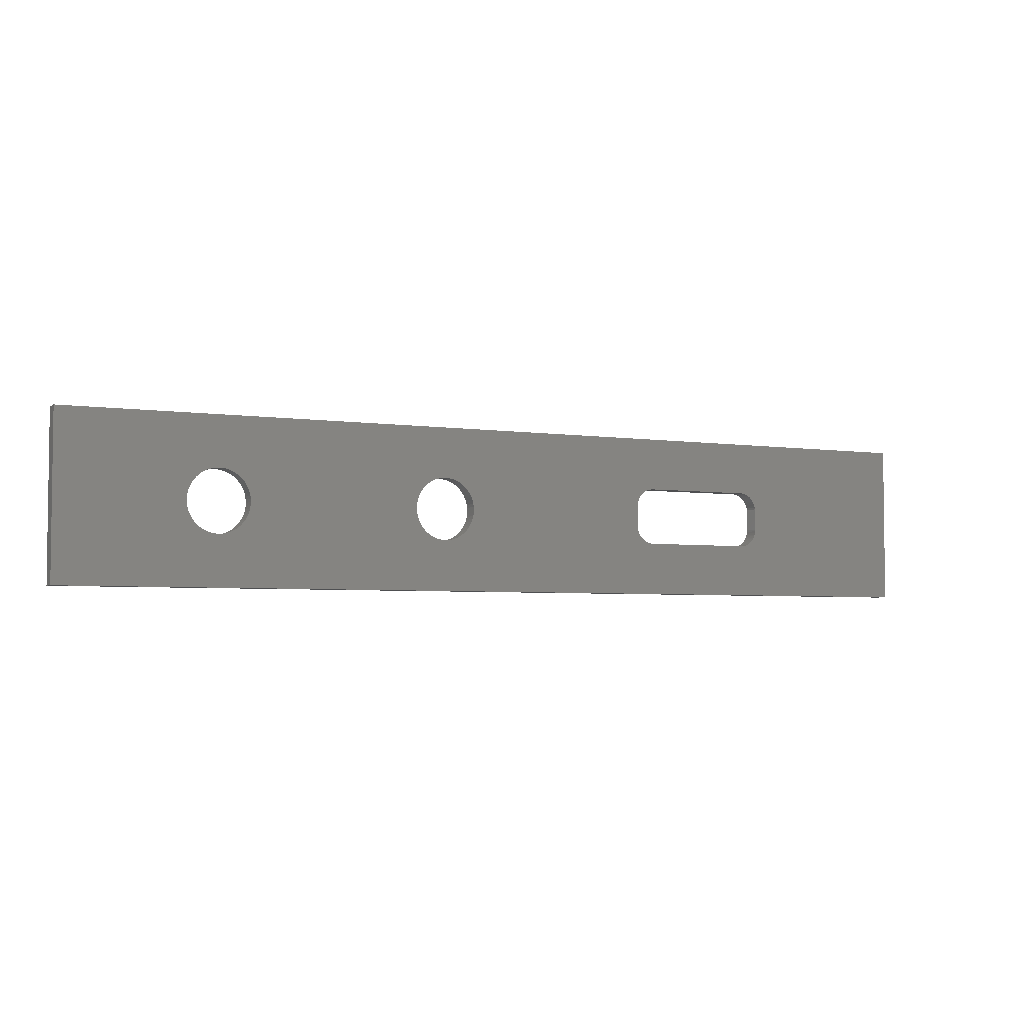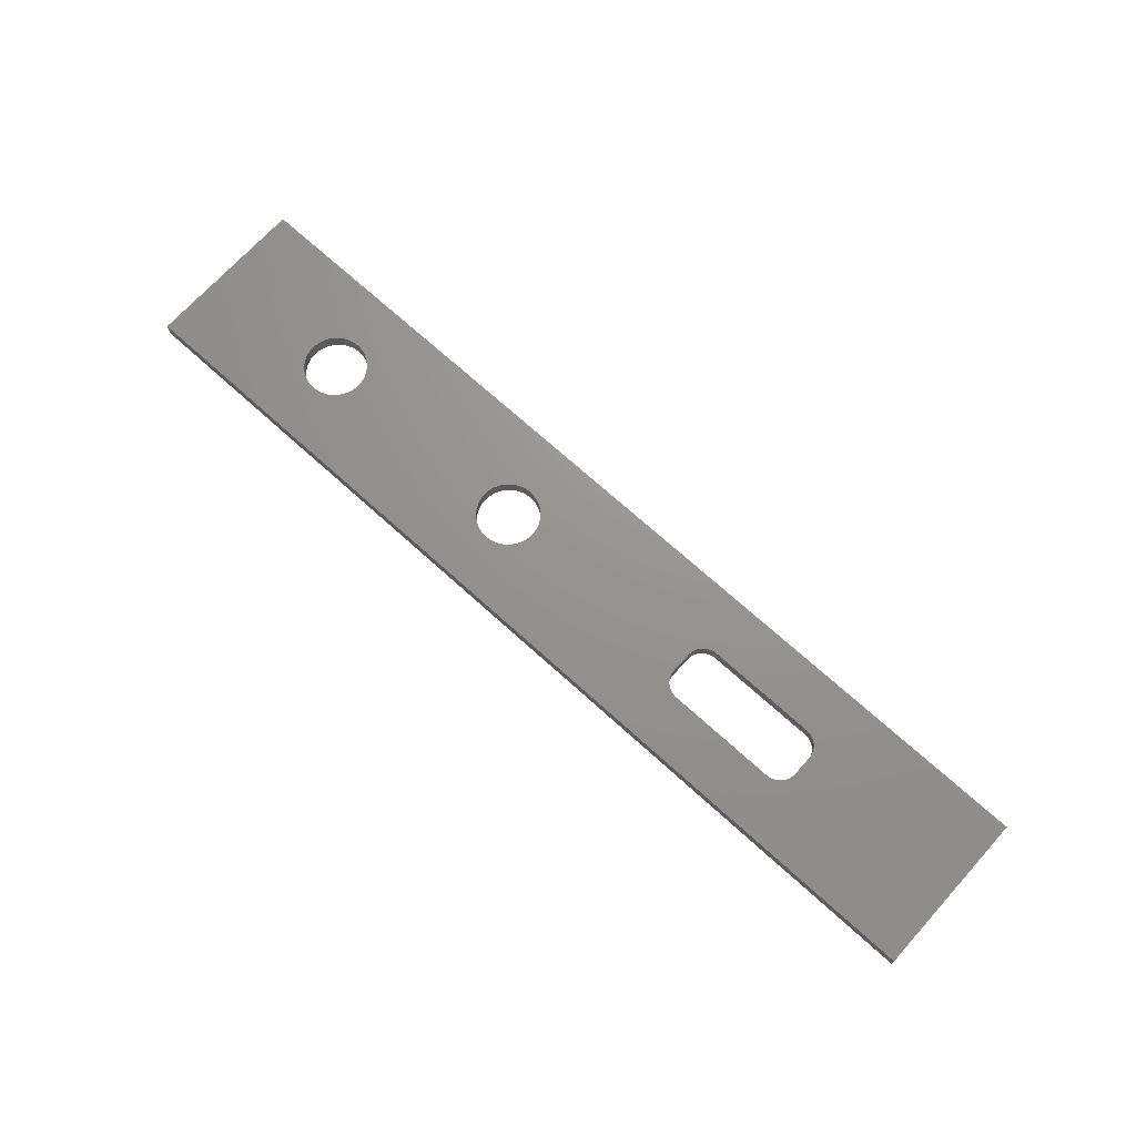
<metadata>
{"format":"stl","ext":"stl","renderer":"f3d","projection":"perspective","resolution":1024,"background":"white","views":[{"elev":-4.2,"azim":153.5,"up":"+Y"},{"elev":70.9,"azim":-137.8,"up":"+Z"}]}
</metadata>
<code>
# stl→obj: 400 verts, 808 faces
v -3 10.25 0
v 32 7 0
v 31.8 6.99 0
v 33.41 6.414 0
v 45.59 6.414 0
v 45.45 6.269 0
v 57 -0.25 0
v 32 3 0
v 32.2 3.01 0
v -3 -0.25 0
v 31.8 3.01 0
v 31.42 3.086 0
v 16.9 3.202 0
v 31.23 3.152 0
v 31.61 3.038 0
v 16.67 3.156 0
v 16.78 3.173 0
v 17.01 3.241 0
v 17.12 3.292 0
v 31.06 3.236 0
v 17.22 3.353 0
v 17.31 3.423 0
v 30.89 3.337 0
v 17.4 3.502 0
v 30.59 3.586 0
v 30.73 3.454 0
v 17.55 3.684 0
v 30.45 3.731 0
v 17.48 3.589 0
v 30.24 4.058 0
v 30.34 3.889 0
v 17.61 3.784 0
v 30.15 4.234 0
v 17.66 3.891 0
v 17.7 4.002 0
v 30.09 4.419 0
v 17.73 4.116 0
v 30.04 4.609 0
v 30 5 0
v 30.01 4.804 0
v 17.75 4.35 0
v 17.74 5.768 0
v 17.73 5.884 0
v 30.04 5.391 0
v 30.24 5.942 0
v 30.15 5.766 0
v 17.66 6.109 0
v 30.34 6.111 0
v 17.55 6.316 0
v 30.45 6.269 0
v 17.48 6.411 0
v 17.4 6.498 0
v 30.59 6.414 0
v 30.73 6.546 0
v 17.31 6.577 0
v 30.89 6.663 0
v 17.22 6.647 0
v 17.12 6.708 0
v 31.06 6.764 0
v 17.01 6.759 0
v 31.23 6.848 0
v 16.9 6.798 0
v 31.42 6.914 0
v 16.78 6.827 0
v 31.61 6.962 0
v 16.67 6.844 0
v 16.55 6.85 0
v 9.45 6.85 0
v 57 10.25 0
v 32.2 6.99 0
v 32.39 6.962 0
v 46.06 6.764 0
v 45.89 6.663 0
v 32.94 6.764 0
v 45.24 5.942 0
v 33.66 6.111 0
v 45.34 6.111 0
v 33.85 5.766 0
v 45.09 5.581 0
v 33.91 5.581 0
v 34 5 0
v 33.99 5.196 0
v 45 5 0
v 45.04 4.609 0
v 33.91 4.419 0
v 33.96 4.609 0
v 45.09 4.419 0
v 45.15 4.234 0
v 33.85 4.234 0
v 33.76 4.058 0
v 45.24 4.058 0
v 33.66 3.889 0
v 45.34 3.889 0
v 33.55 3.731 0
v 45.45 3.731 0
v 33.41 3.586 0
v 45.59 3.586 0
v 33.27 3.454 0
v 45.73 3.454 0
v 33.11 3.337 0
v 45.89 3.337 0
v 32.94 3.236 0
v 46.06 3.236 0
v 32.77 3.152 0
v 46.23 3.152 0
v 32.58 3.086 0
v 46.42 3.086 0
v 32.39 3.038 0
v 46.61 3.038 0
v 46.8 3.01 0
v 47 3 0
v 45.01 4.804 0
v 46.61 6.962 0
v 33.99 4.804 0
v 45.01 5.196 0
v 33.96 5.391 0
v 45.04 5.391 0
v 45.15 5.766 0
v 33.76 5.942 0
v 33.55 6.269 0
v 33.27 6.546 0
v 45.73 6.546 0
v 33.11 6.663 0
v 32.77 6.848 0
v 46.23 6.848 0
v 32.58 6.914 0
v 46.42 6.914 0
v 46.8 6.99 0
v 47 7 0
v 48.55 6.269 0
v 48.41 6.414 0
v 47.2 6.99 0
v 47.39 6.962 0
v 47.58 6.914 0
v 47.77 6.848 0
v 47.94 6.764 0
v 48.11 6.663 0
v 48.27 6.546 0
v 48.66 6.111 0
v 48.76 5.942 0
v 48.85 5.766 0
v 48.91 5.581 0
v 48.96 5.391 0
v 48.99 5.196 0
v 49 5 0
v 48.99 4.804 0
v 48.96 4.609 0
v 48.91 4.419 0
v 48.85 4.234 0
v 48.76 4.058 0
v 48.66 3.889 0
v 48.55 3.731 0
v 48.41 3.586 0
v 48.27 3.454 0
v 48.11 3.337 0
v 47.94 3.236 0
v 47.77 3.152 0
v 47.58 3.086 0
v 47.39 3.038 0
v 47.2 3.01 0
v 16.55 3.15 0
v 9.45 3.15 0
v 9.332 3.156 0
v 9.216 3.173 0
v 9.102 3.202 0
v 8.991 3.241 0
v 8.783 3.353 0
v 8.885 3.292 0
v 8.688 3.423 0
v 8.602 3.502 0
v 8.522 3.589 0
v 8.452 3.684 0
v 8.392 3.784 0
v 8.342 3.891 0
v 8.302 4.002 0
v 8.273 4.116 0
v 8.256 4.232 0
v 8.25 4.35 0
v 8.25 5.65 0
v 8.256 5.768 0
v 8.273 5.884 0
v 8.302 5.998 0
v 8.342 6.109 0
v 8.392 6.216 0
v 8.452 6.316 0
v 8.522 6.411 0
v 8.602 6.498 0
v 8.688 6.577 0
v 8.783 6.647 0
v 8.885 6.708 0
v 8.991 6.759 0
v 9.102 6.798 0
v 9.216 6.827 0
v 9.332 6.844 0
v 17.61 6.216 0
v 17.7 5.998 0
v 30.09 5.581 0
v 30.01 5.196 0
v 17.75 5.65 0
v 17.74 4.232 0
v 31.8 6.99 1
v 32 7 1
v -3 10.25 1
v 45.45 6.269 1
v 45.59 6.414 1
v 33.41 6.414 1
v 32.2 3.01 1
v 32 3 1
v 57 -0.25 1
v -3 -0.25 1
v 31.8 3.01 1
v 31.23 3.152 1
v 16.9 3.202 1
v 31.42 3.086 1
v 16.78 3.173 1
v 16.67 3.156 1
v 31.61 3.038 1
v 31.06 3.236 1
v 17.12 3.292 1
v 17.01 3.241 1
v 30.89 3.337 1
v 17.31 3.423 1
v 17.22 3.353 1
v 30.73 3.454 1
v 30.59 3.586 1
v 17.4 3.502 1
v 17.48 3.589 1
v 30.45 3.731 1
v 17.55 3.684 1
v 17.61 3.784 1
v 30.34 3.889 1
v 30.24 4.058 1
v 17.7 4.002 1
v 17.66 3.891 1
v 30.15 4.234 1
v 30.09 4.419 1
v 17.73 4.116 1
v 30.04 4.609 1
v 17.75 4.35 1
v 30.01 4.804 1
v 30 5 1
v 30.04 5.391 1
v 17.73 5.884 1
v 17.74 5.768 1
v 17.66 6.109 1
v 30.15 5.766 1
v 30.24 5.942 1
v 30.45 6.269 1
v 17.55 6.316 1
v 30.34 6.111 1
v 30.59 6.414 1
v 17.4 6.498 1
v 17.48 6.411 1
v 30.73 6.546 1
v 17.31 6.577 1
v 30.89 6.663 1
v 17.22 6.647 1
v 17.12 6.708 1
v 31.06 6.764 1
v 31.23 6.848 1
v 17.01 6.759 1
v 16.9 6.798 1
v 31.42 6.914 1
v 16.78 6.827 1
v 31.61 6.962 1
v 16.67 6.844 1
v 9.45 6.85 1
v 16.55 6.85 1
v 57 10.25 1
v 32.2 6.99 1
v 32.39 6.962 1
v 32.94 6.764 1
v 45.89 6.663 1
v 46.06 6.764 1
v 45.34 6.111 1
v 33.66 6.111 1
v 45.24 5.942 1
v 33.91 5.581 1
v 45.09 5.581 1
v 33.85 5.766 1
v 45 5 1
v 33.99 5.196 1
v 34 5 1
v 33.96 4.609 1
v 33.91 4.419 1
v 45.04 4.609 1
v 45.09 4.419 1
v 33.85 4.234 1
v 45.15 4.234 1
v 33.76 4.058 1
v 45.24 4.058 1
v 33.66 3.889 1
v 45.34 3.889 1
v 33.55 3.731 1
v 45.45 3.731 1
v 33.41 3.586 1
v 33.27 3.454 1
v 45.59 3.586 1
v 45.73 3.454 1
v 33.11 3.337 1
v 45.89 3.337 1
v 32.94 3.236 1
v 46.06 3.236 1
v 32.77 3.152 1
v 32.58 3.086 1
v 46.23 3.152 1
v 46.42 3.086 1
v 32.39 3.038 1
v 46.61 3.038 1
v 46.8 3.01 1
v 47 3 1
v 45.01 4.804 1
v 46.61 6.962 1
v 33.99 4.804 1
v 45.01 5.196 1
v 33.96 5.391 1
v 45.04 5.391 1
v 45.15 5.766 1
v 33.76 5.942 1
v 33.55 6.269 1
v 33.27 6.546 1
v 45.73 6.546 1
v 33.11 6.663 1
v 32.77 6.848 1
v 46.23 6.848 1
v 32.58 6.914 1
v 46.42 6.914 1
v 46.8 6.99 1
v 47 7 1
v 48.41 6.414 1
v 48.55 6.269 1
v 47.2 6.99 1
v 47.39 6.962 1
v 47.58 6.914 1
v 47.77 6.848 1
v 47.94 6.764 1
v 48.11 6.663 1
v 48.27 6.546 1
v 48.66 6.111 1
v 48.76 5.942 1
v 48.85 5.766 1
v 48.91 5.581 1
v 48.96 5.391 1
v 48.99 5.196 1
v 49 5 1
v 48.99 4.804 1
v 48.96 4.609 1
v 48.91 4.419 1
v 48.85 4.234 1
v 48.76 4.058 1
v 48.66 3.889 1
v 48.55 3.731 1
v 48.41 3.586 1
v 48.27 3.454 1
v 48.11 3.337 1
v 47.94 3.236 1
v 47.77 3.152 1
v 47.58 3.086 1
v 47.39 3.038 1
v 47.2 3.01 1
v 16.55 3.15 1
v 9.45 3.15 1
v 9.332 3.156 1
v 9.216 3.173 1
v 9.102 3.202 1
v 8.991 3.241 1
v 8.885 3.292 1
v 8.783 3.353 1
v 8.688 3.423 1
v 8.602 3.502 1
v 8.522 3.589 1
v 8.452 3.684 1
v 8.392 3.784 1
v 8.342 3.891 1
v 8.302 4.002 1
v 8.273 4.116 1
v 8.256 4.232 1
v 8.25 4.35 1
v 8.25 5.65 1
v 8.256 5.768 1
v 8.273 5.884 1
v 8.302 5.998 1
v 8.342 6.109 1
v 8.392 6.216 1
v 8.452 6.316 1
v 8.522 6.411 1
v 8.602 6.498 1
v 8.688 6.577 1
v 8.783 6.647 1
v 8.885 6.708 1
v 8.991 6.759 1
v 9.102 6.798 1
v 9.216 6.827 1
v 9.332 6.844 1
v 17.61 6.216 1
v 17.7 5.998 1
v 30.09 5.581 1
v 30.01 5.196 1
v 17.75 5.65 1
v 17.74 4.232 1
f 1 2 3
f 4 5 6
f 7 8 9
f 8 7 10
f 11 8 10
f 12 13 14
f 15 16 17
f 18 19 20
f 21 22 23
f 24 25 26
f 27 28 29
f 30 31 32
f 33 34 35
f 36 33 35
f 37 36 35
f 37 38 36
f 39 40 41
f 42 43 44
f 45 46 47
f 48 49 50
f 51 52 53
f 53 52 54
f 54 52 55
f 56 54 55
f 57 56 55
f 57 58 56
f 56 58 59
f 59 60 61
f 61 60 62
f 63 61 62
f 64 63 62
f 64 65 63
f 64 66 65
f 66 1 3
f 1 67 68
f 1 66 67
f 69 2 1
f 69 70 2
f 69 71 70
f 72 73 74
f 75 76 77
f 78 79 80
f 81 82 83
f 84 85 86
f 84 87 85
f 87 88 89
f 89 88 90
f 90 88 91
f 92 90 91
f 93 92 91
f 93 94 92
f 93 95 94
f 94 95 96
f 96 97 98
f 98 97 99
f 100 98 99
f 101 100 99
f 101 102 100
f 101 103 102
f 102 103 104
f 104 105 106
f 106 105 107
f 108 106 107
f 109 108 107
f 109 7 108
f 109 110 7
f 7 110 111
f 7 9 108
f 112 84 86
f 103 105 104
f 71 69 113
f 95 97 96
f 87 89 85
f 114 112 86
f 114 83 112
f 114 81 83
f 83 82 115
f 115 82 116
f 117 115 116
f 80 117 116
f 80 79 117
f 78 118 79
f 78 119 118
f 118 119 75
f 75 119 76
f 77 76 120
f 6 77 120
f 4 6 120
f 121 5 4
f 121 122 5
f 121 123 122
f 122 123 73
f 73 123 74
f 72 74 124
f 125 72 124
f 126 125 124
f 126 127 125
f 126 71 127
f 127 71 113
f 113 69 128
f 128 69 129
f 69 130 131
f 132 129 69
f 133 132 69
f 134 133 69
f 135 134 69
f 136 135 69
f 137 136 69
f 131 138 69
f 138 137 69
f 69 139 130
f 69 140 139
f 69 141 140
f 69 142 141
f 69 143 142
f 69 144 143
f 69 145 144
f 69 7 145
f 145 7 146
f 146 7 147
f 147 7 148
f 148 7 149
f 149 7 150
f 150 7 151
f 151 7 152
f 152 7 153
f 153 7 154
f 154 7 155
f 155 7 156
f 156 7 157
f 157 7 158
f 158 7 159
f 159 7 160
f 160 7 111
f 10 161 16
f 16 11 10
f 162 161 10
f 163 162 10
f 164 163 10
f 165 164 10
f 166 165 10
f 167 168 10
f 168 166 10
f 169 167 10
f 170 169 10
f 171 170 10
f 172 171 10
f 173 172 10
f 174 173 10
f 175 174 10
f 176 175 10
f 177 176 10
f 178 177 10
f 1 178 10
f 1 179 178
f 1 180 179
f 1 181 180
f 1 182 181
f 1 183 182
f 1 184 183
f 1 185 184
f 1 186 185
f 1 187 186
f 1 188 187
f 1 189 188
f 1 190 189
f 1 191 190
f 1 192 191
f 1 193 192
f 1 194 193
f 1 68 194
f 66 3 65
f 58 60 59
f 51 53 50
f 49 51 50
f 195 49 48
f 45 195 48
f 45 47 195
f 46 196 47
f 46 197 196
f 196 197 43
f 43 197 44
f 42 44 198
f 199 42 198
f 39 199 198
f 39 41 199
f 40 200 41
f 40 38 200
f 200 38 37
f 30 34 33
f 30 32 34
f 31 27 32
f 31 28 27
f 28 25 29
f 29 25 24
f 24 26 22
f 22 26 23
f 21 23 19
f 19 23 20
f 18 20 14
f 13 18 14
f 17 13 12
f 15 17 12
f 11 16 15
f 201 202 203
f 204 205 206
f 207 208 209
f 210 209 208
f 210 208 211
f 212 213 214
f 215 216 217
f 218 219 220
f 221 222 223
f 224 225 226
f 227 228 229
f 230 231 232
f 233 234 235
f 233 235 236
f 233 236 237
f 236 238 237
f 239 240 241
f 242 243 244
f 245 246 247
f 248 249 250
f 251 252 253
f 254 252 251
f 255 252 254
f 255 254 256
f 255 256 257
f 256 258 257
f 259 258 256
f 260 261 259
f 262 261 260
f 262 260 263
f 262 263 264
f 263 265 264
f 265 266 264
f 201 203 266
f 267 268 203
f 268 266 203
f 203 202 269
f 202 270 269
f 270 271 269
f 272 273 274
f 275 276 277
f 278 279 280
f 281 282 283
f 284 285 286
f 285 287 286
f 288 289 287
f 290 289 288
f 291 289 290
f 291 290 292
f 291 292 293
f 292 294 293
f 294 295 293
f 296 295 294
f 297 298 296
f 299 298 297
f 299 297 300
f 299 300 301
f 300 302 301
f 302 303 301
f 304 303 302
f 305 306 304
f 307 306 305
f 307 305 308
f 307 308 309
f 308 209 309
f 209 310 309
f 311 310 209
f 308 207 209
f 284 286 312
f 304 306 303
f 313 269 271
f 296 298 295
f 285 288 287
f 284 312 314
f 312 281 314
f 281 283 314
f 315 282 281
f 316 282 315
f 316 315 317
f 316 317 278
f 317 279 278
f 279 318 280
f 318 319 280
f 277 319 318
f 276 319 277
f 320 276 275
f 320 275 204
f 320 204 206
f 206 205 321
f 205 322 321
f 322 323 321
f 273 323 322
f 272 323 273
f 324 272 274
f 324 274 325
f 324 325 326
f 325 327 326
f 327 271 326
f 313 271 327
f 328 269 313
f 329 269 328
f 330 331 269
f 269 329 332
f 269 332 333
f 269 333 334
f 269 334 335
f 269 335 336
f 269 336 337
f 269 338 330
f 269 337 338
f 331 339 269
f 339 340 269
f 340 341 269
f 341 342 269
f 342 343 269
f 343 344 269
f 344 345 269
f 345 209 269
f 346 209 345
f 347 209 346
f 348 209 347
f 349 209 348
f 350 209 349
f 351 209 350
f 352 209 351
f 353 209 352
f 354 209 353
f 355 209 354
f 356 209 355
f 357 209 356
f 358 209 357
f 359 209 358
f 360 209 359
f 311 209 360
f 216 361 210
f 210 211 216
f 210 361 362
f 210 362 363
f 210 363 364
f 210 364 365
f 210 365 366
f 210 367 368
f 210 366 367
f 210 368 369
f 210 369 370
f 210 370 371
f 210 371 372
f 210 372 373
f 210 373 374
f 210 374 375
f 210 375 376
f 210 376 377
f 210 377 378
f 210 378 203
f 378 379 203
f 379 380 203
f 380 381 203
f 381 382 203
f 382 383 203
f 383 384 203
f 384 385 203
f 385 386 203
f 386 387 203
f 387 388 203
f 388 389 203
f 389 390 203
f 390 391 203
f 391 392 203
f 392 393 203
f 393 394 203
f 394 267 203
f 265 201 266
f 259 261 258
f 248 251 253
f 248 253 249
f 250 249 395
f 250 395 247
f 395 245 247
f 245 396 246
f 396 397 246
f 243 397 396
f 242 397 243
f 398 242 244
f 398 244 399
f 398 399 241
f 399 239 241
f 239 400 240
f 400 238 240
f 237 238 400
f 235 234 232
f 234 230 232
f 230 229 231
f 229 228 231
f 227 225 228
f 226 225 227
f 222 224 226
f 221 224 222
f 219 221 223
f 218 221 219
f 212 218 220
f 212 220 213
f 214 213 215
f 214 215 217
f 217 216 211
f 1 269 69
f 1 203 269
f 10 203 1
f 10 210 203
f 7 210 10
f 7 209 210
f 69 209 7
f 69 269 209
f 15 217 11
f 211 11 217
f 12 214 15
f 217 15 214
f 14 212 12
f 214 12 212
f 20 218 14
f 212 14 218
f 23 221 20
f 218 20 221
f 26 224 23
f 221 23 224
f 25 225 26
f 224 26 225
f 28 228 25
f 225 25 228
f 31 231 28
f 228 28 231
f 30 232 31
f 231 31 232
f 33 235 30
f 232 30 235
f 36 236 33
f 235 33 236
f 38 238 36
f 236 36 238
f 40 240 38
f 238 38 240
f 39 241 40
f 240 40 241
f 198 398 39
f 241 39 398
f 44 242 198
f 398 198 242
f 197 397 44
f 242 44 397
f 46 246 197
f 397 197 246
f 45 247 46
f 246 46 247
f 48 250 45
f 247 45 250
f 50 248 48
f 250 48 248
f 53 251 50
f 248 50 251
f 54 254 53
f 251 53 254
f 56 256 54
f 254 54 256
f 59 259 56
f 256 56 259
f 61 260 59
f 259 59 260
f 63 263 61
f 260 61 263
f 65 265 63
f 263 63 265
f 3 201 65
f 265 65 201
f 2 202 3
f 201 3 202
f 70 270 2
f 202 2 270
f 71 271 70
f 270 70 271
f 126 326 71
f 271 71 326
f 124 324 126
f 326 126 324
f 74 272 124
f 324 124 272
f 123 323 74
f 272 74 323
f 121 321 123
f 323 123 321
f 4 206 121
f 321 121 206
f 120 320 4
f 206 4 320
f 76 276 120
f 320 120 276
f 119 319 76
f 276 76 319
f 78 280 119
f 319 119 280
f 80 278 78
f 280 78 278
f 116 316 80
f 278 80 316
f 82 282 116
f 316 116 282
f 81 283 82
f 282 82 283
f 114 314 81
f 283 81 314
f 86 284 114
f 314 114 284
f 85 285 86
f 284 86 285
f 89 288 85
f 285 85 288
f 90 290 89
f 288 89 290
f 92 292 90
f 290 90 292
f 94 294 92
f 292 92 294
f 96 296 94
f 294 94 296
f 98 297 96
f 296 96 297
f 100 300 98
f 297 98 300
f 102 302 100
f 300 100 302
f 104 304 102
f 302 102 304
f 106 305 104
f 304 104 305
f 108 308 106
f 305 106 308
f 9 207 108
f 308 108 207
f 8 208 9
f 207 9 208
f 11 211 8
f 208 8 211
f 109 309 110
f 310 110 309
f 107 307 109
f 309 109 307
f 105 306 107
f 307 107 306
f 103 303 105
f 306 105 303
f 101 301 103
f 303 103 301
f 99 299 101
f 301 101 299
f 97 298 99
f 299 99 298
f 95 295 97
f 298 97 295
f 93 293 95
f 295 95 293
f 91 291 93
f 293 93 291
f 88 289 91
f 291 91 289
f 87 287 88
f 289 88 287
f 84 286 87
f 287 87 286
f 112 312 84
f 286 84 312
f 83 281 112
f 312 112 281
f 115 315 83
f 281 83 315
f 117 317 115
f 315 115 317
f 79 279 117
f 317 117 279
f 118 318 79
f 279 79 318
f 75 277 118
f 318 118 277
f 77 275 75
f 277 75 275
f 6 204 77
f 275 77 204
f 5 205 6
f 204 6 205
f 122 322 5
f 205 5 322
f 73 273 122
f 322 122 273
f 72 274 73
f 273 73 274
f 125 325 72
f 274 72 325
f 127 327 125
f 325 125 327
f 113 313 127
f 327 127 313
f 128 328 113
f 313 113 328
f 129 329 128
f 328 128 329
f 132 332 129
f 329 129 332
f 133 333 132
f 332 132 333
f 134 334 133
f 333 133 334
f 135 335 134
f 334 134 335
f 136 336 135
f 335 135 336
f 137 337 136
f 336 136 337
f 138 338 137
f 337 137 338
f 131 330 138
f 338 138 330
f 130 331 131
f 330 131 331
f 139 339 130
f 331 130 339
f 140 340 139
f 339 139 340
f 141 341 140
f 340 140 341
f 142 342 141
f 341 141 342
f 143 343 142
f 342 142 343
f 144 344 143
f 343 143 344
f 145 345 144
f 344 144 345
f 146 346 145
f 345 145 346
f 147 347 146
f 346 146 347
f 148 348 147
f 347 147 348
f 149 349 148
f 348 148 349
f 150 350 149
f 349 149 350
f 151 351 150
f 350 150 351
f 152 352 151
f 351 151 352
f 153 353 152
f 352 152 353
f 154 354 153
f 353 153 354
f 155 355 154
f 354 154 355
f 156 356 155
f 355 155 356
f 157 357 156
f 356 156 357
f 158 358 157
f 357 157 358
f 159 359 158
f 358 158 359
f 160 360 159
f 359 159 360
f 111 311 160
f 360 160 311
f 110 310 111
f 311 111 310
f 163 363 162
f 362 162 363
f 164 364 163
f 363 163 364
f 165 365 164
f 364 164 365
f 166 366 165
f 365 165 366
f 168 367 166
f 366 166 367
f 167 368 168
f 367 168 368
f 169 369 167
f 368 167 369
f 170 370 169
f 369 169 370
f 171 371 170
f 370 170 371
f 172 372 171
f 371 171 372
f 173 373 172
f 372 172 373
f 174 374 173
f 373 173 374
f 175 375 174
f 374 174 375
f 176 376 175
f 375 175 376
f 177 377 176
f 376 176 377
f 178 378 177
f 377 177 378
f 179 379 178
f 378 178 379
f 180 380 179
f 379 179 380
f 181 381 180
f 380 180 381
f 182 382 181
f 381 181 382
f 183 383 182
f 382 182 383
f 184 384 183
f 383 183 384
f 185 385 184
f 384 184 385
f 186 386 185
f 385 185 386
f 187 387 186
f 386 186 387
f 188 388 187
f 387 187 388
f 189 389 188
f 388 188 389
f 190 390 189
f 389 189 390
f 191 391 190
f 390 190 391
f 192 392 191
f 391 191 392
f 193 393 192
f 392 192 393
f 194 394 193
f 393 193 394
f 68 267 194
f 394 194 267
f 67 268 68
f 267 68 268
f 66 266 67
f 268 67 266
f 64 264 66
f 266 66 264
f 62 262 64
f 264 64 262
f 60 261 62
f 262 62 261
f 58 258 60
f 261 60 258
f 57 257 58
f 258 58 257
f 55 255 57
f 257 57 255
f 52 252 55
f 255 55 252
f 51 253 52
f 252 52 253
f 49 249 51
f 253 51 249
f 195 395 49
f 249 49 395
f 47 245 195
f 395 195 245
f 196 396 47
f 245 47 396
f 43 243 196
f 396 196 243
f 42 244 43
f 243 43 244
f 199 399 42
f 244 42 399
f 41 239 199
f 399 199 239
f 200 400 41
f 239 41 400
f 37 237 200
f 400 200 237
f 35 233 37
f 237 37 233
f 34 234 35
f 233 35 234
f 32 230 34
f 234 34 230
f 27 229 32
f 230 32 229
f 29 227 27
f 229 27 227
f 24 226 29
f 227 29 226
f 22 222 24
f 226 24 222
f 21 223 22
f 222 22 223
f 19 219 21
f 223 21 219
f 18 220 19
f 219 19 220
f 13 213 18
f 220 18 213
f 17 215 13
f 213 13 215
f 16 216 17
f 215 17 216
f 161 361 16
f 216 16 361
f 162 362 161
f 361 161 362

</code>
